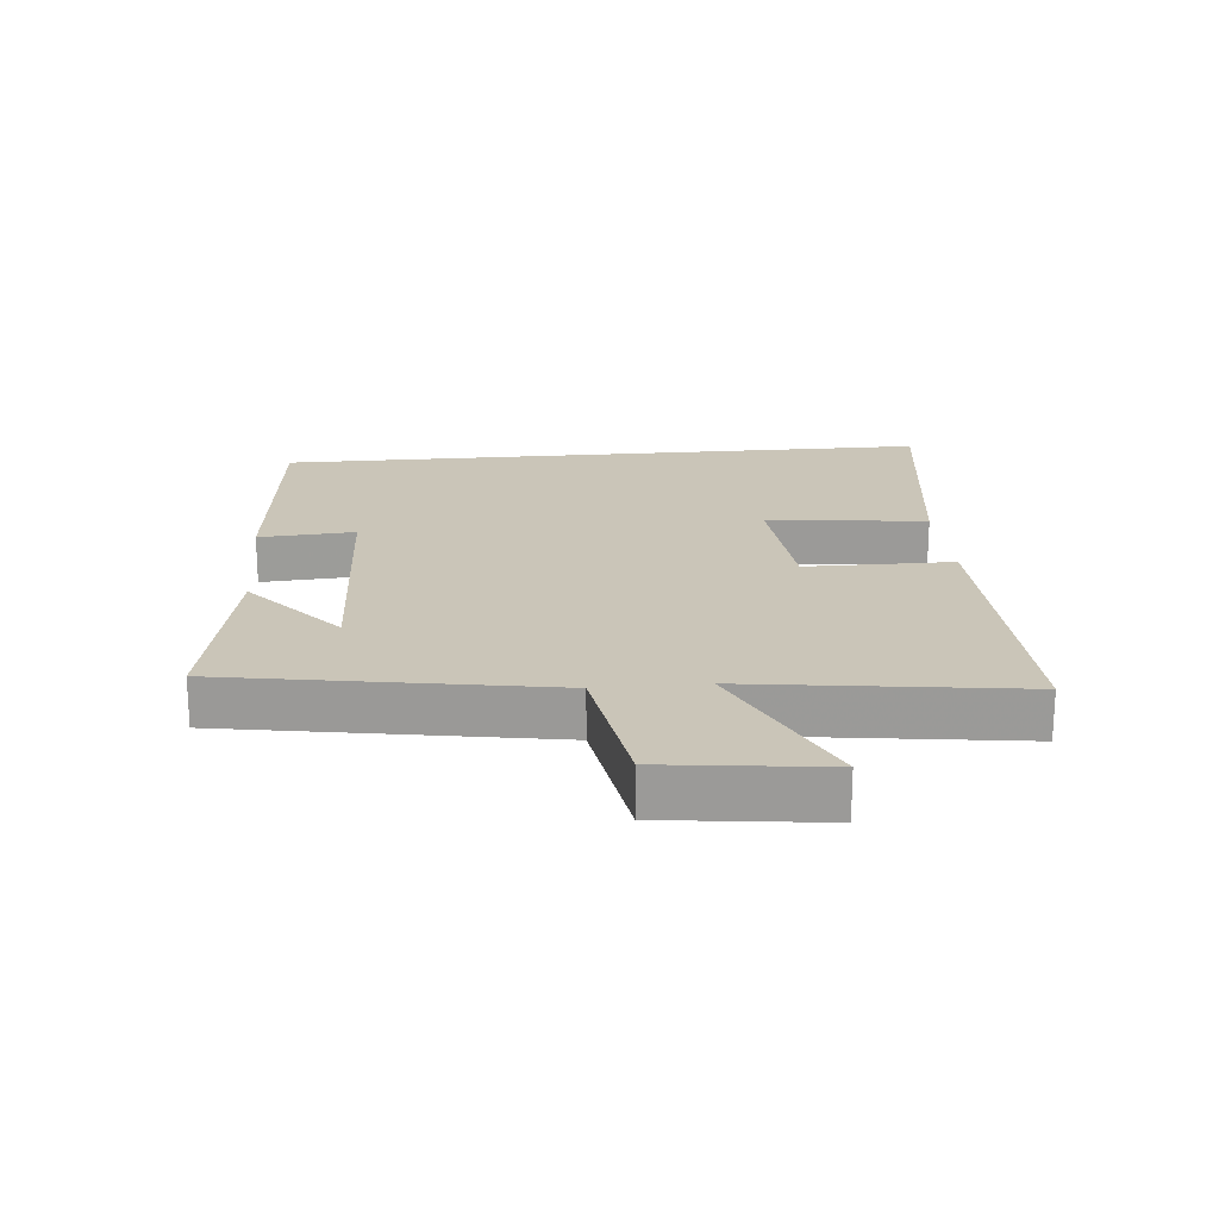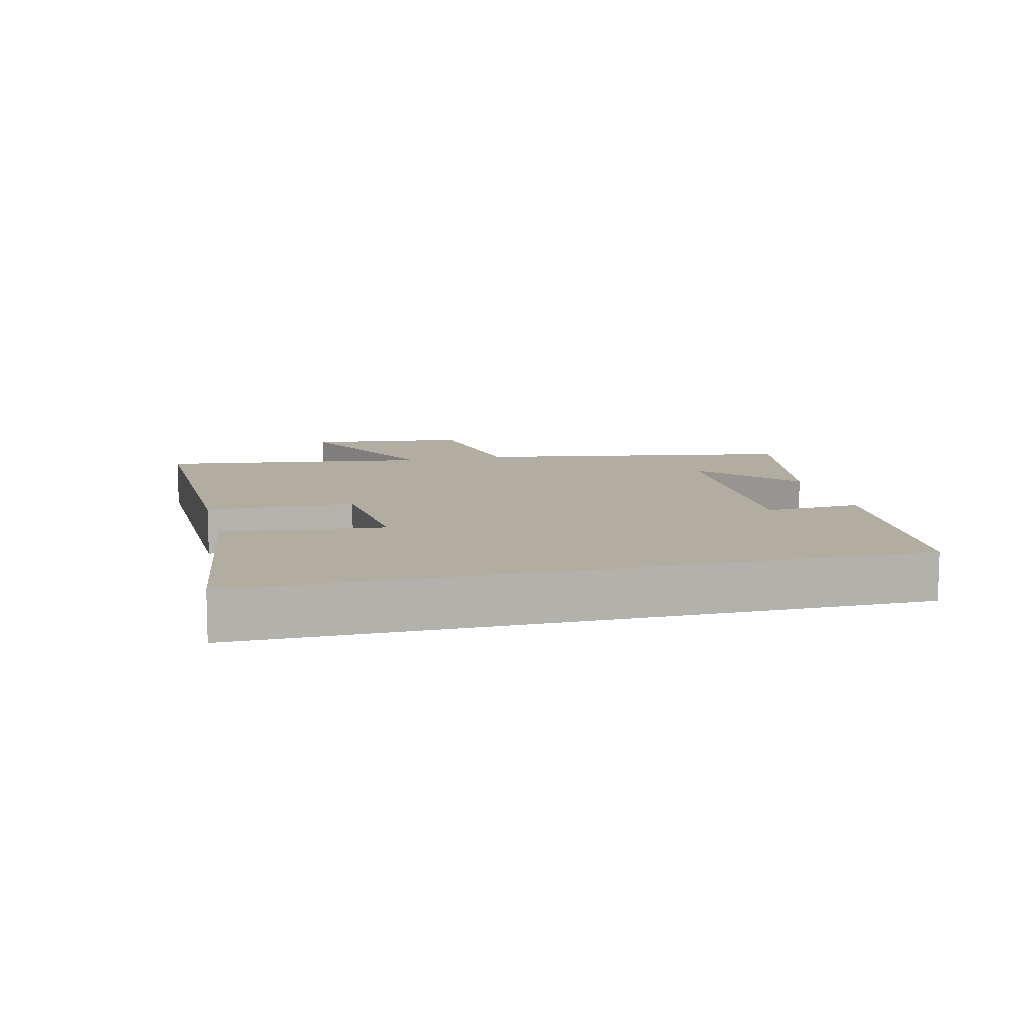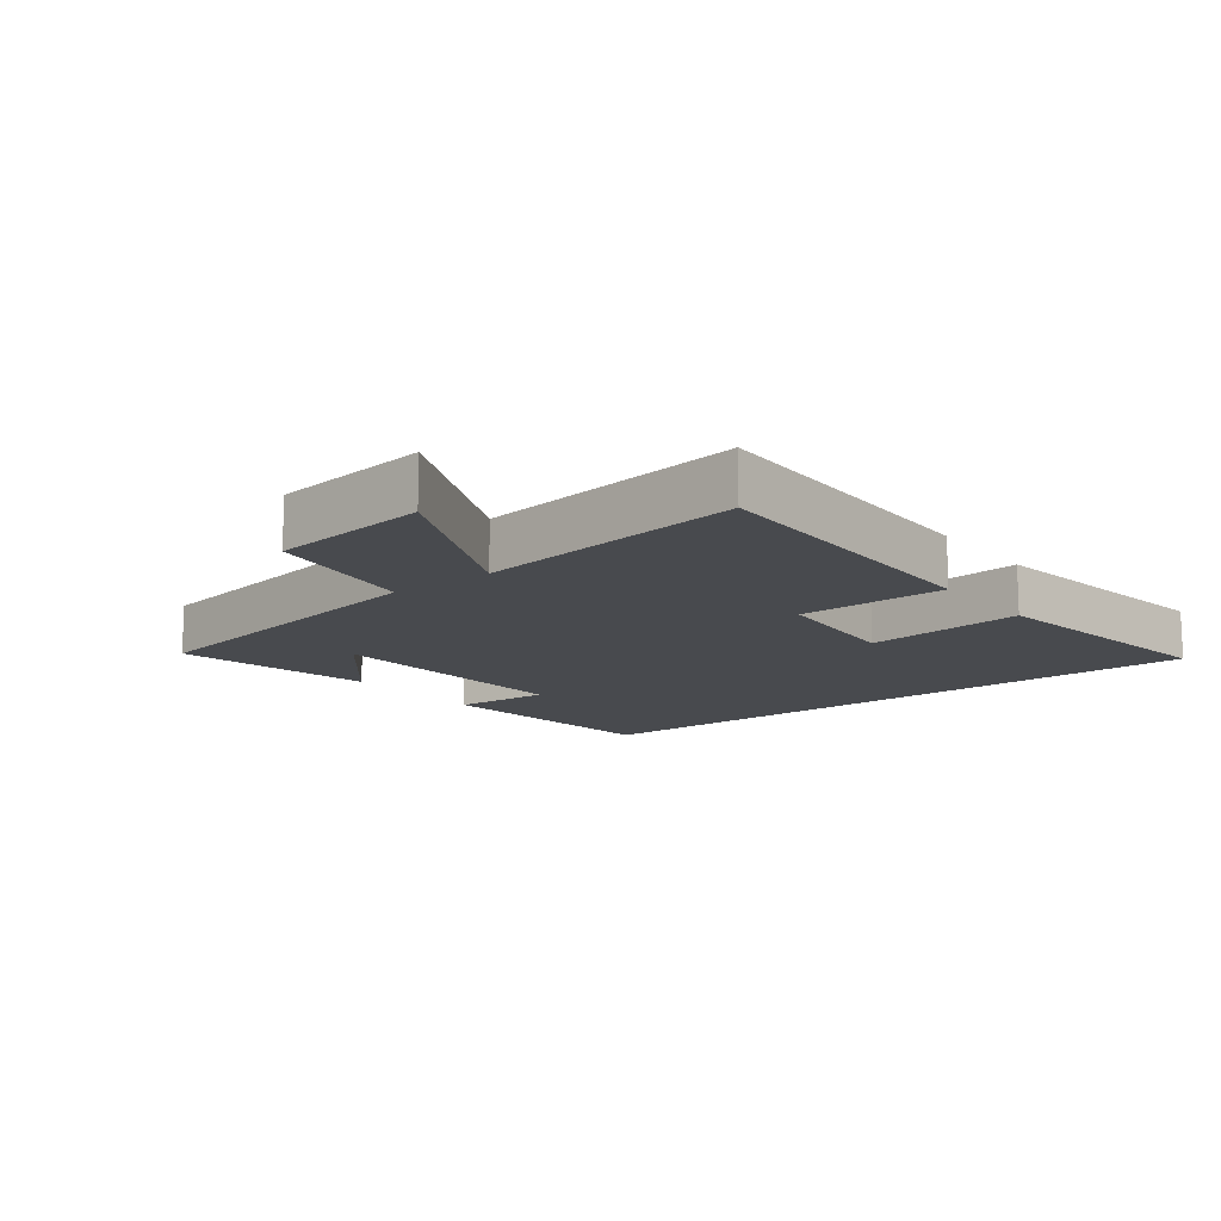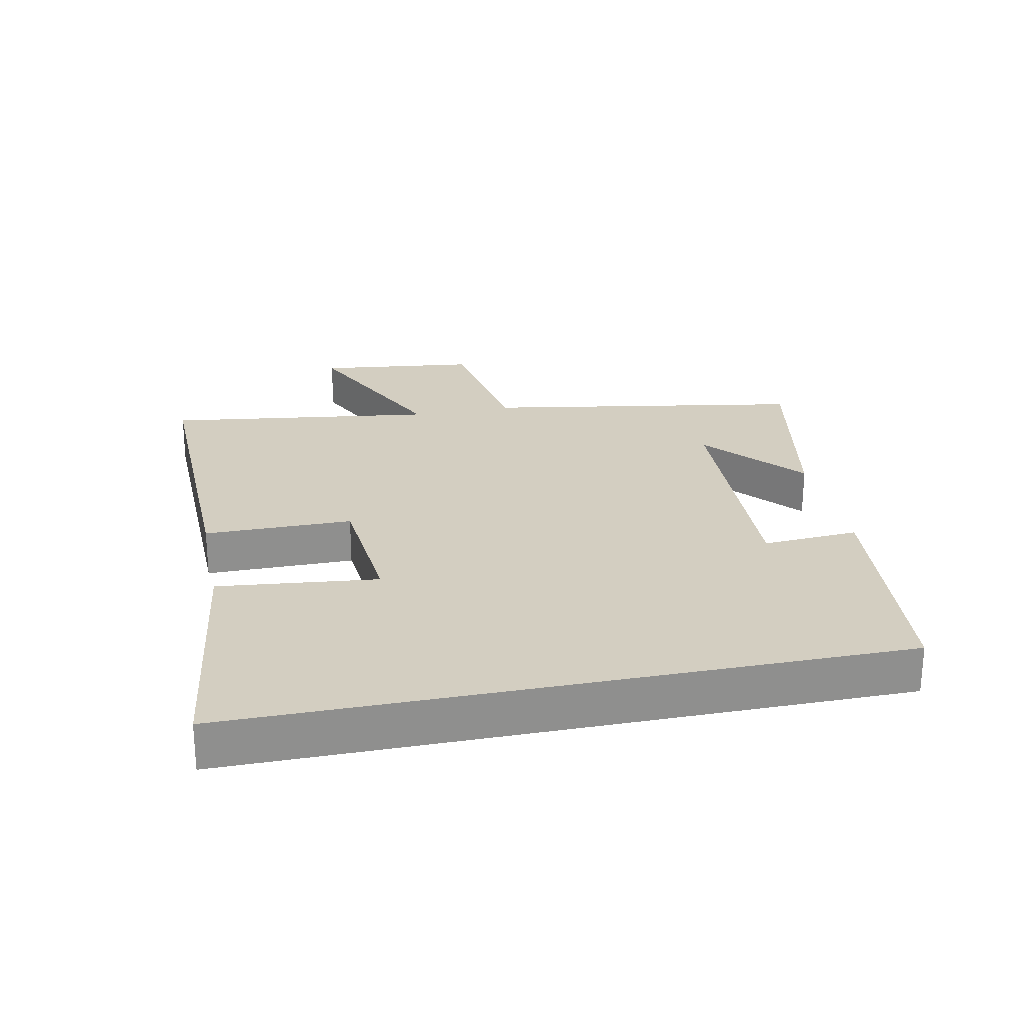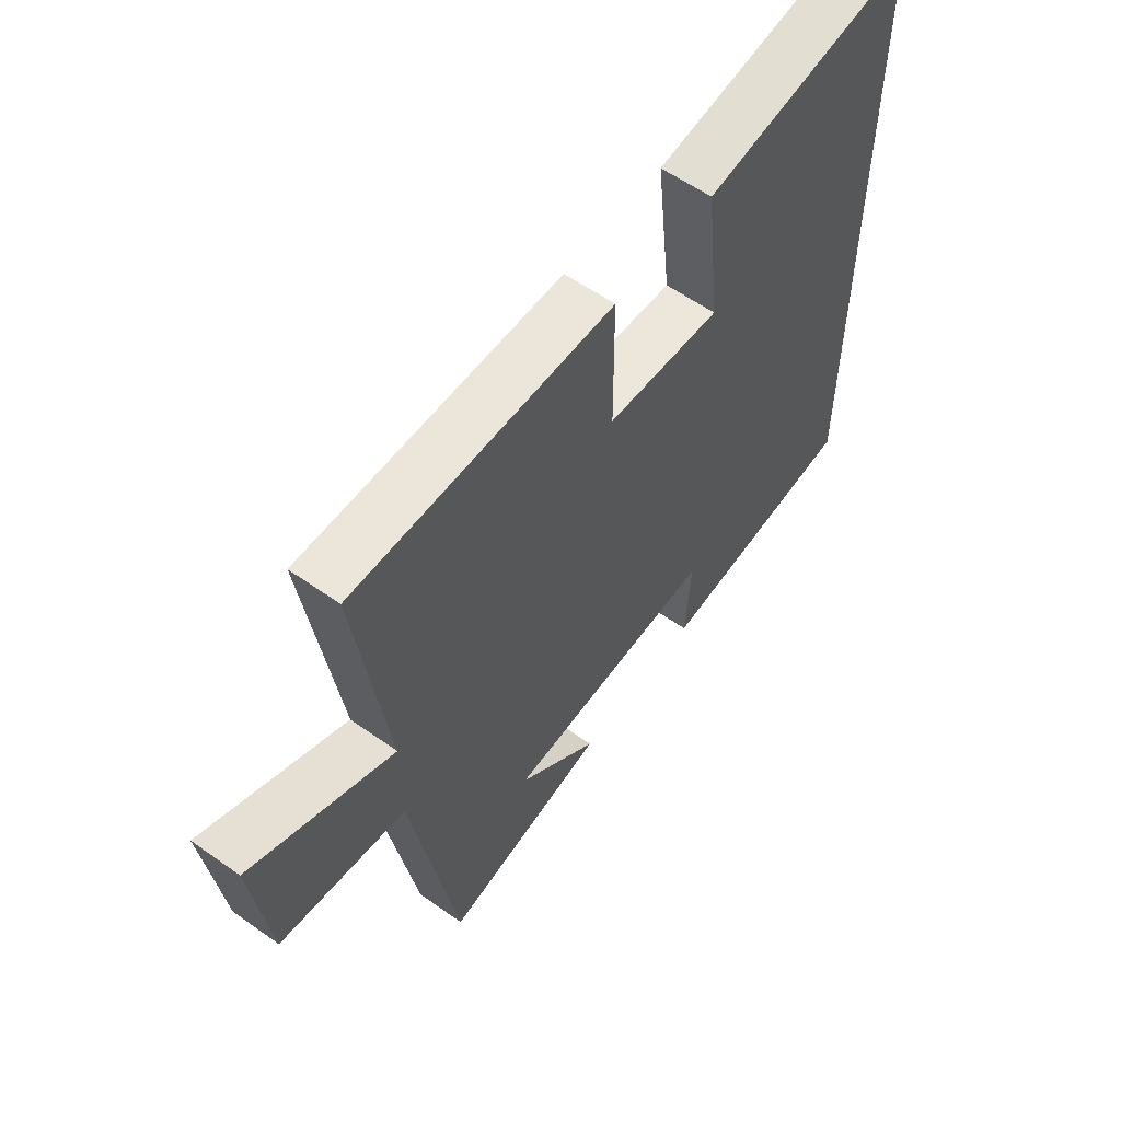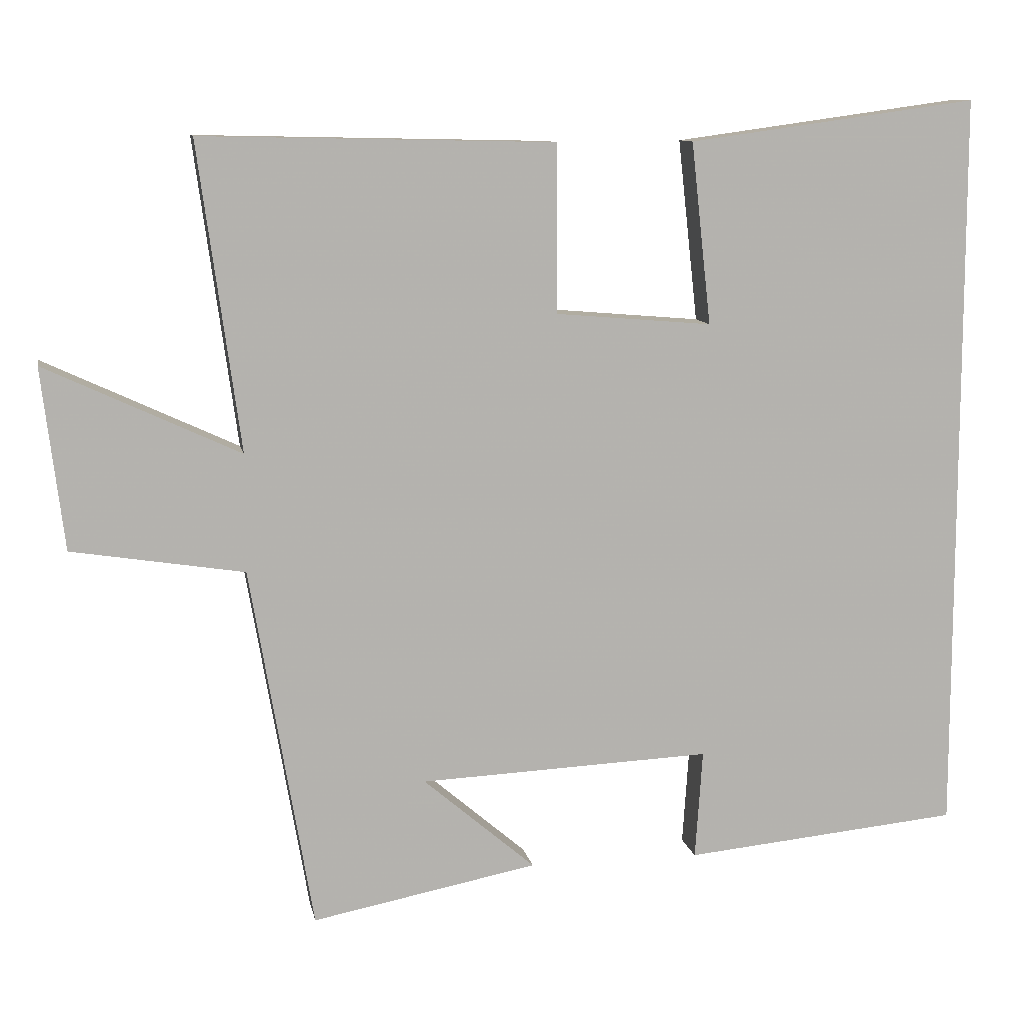
<metadata>
{"format":"obj","ext":"obj","renderer":"f3d","projection":"perspective","resolution":1024,"background":"white","views":[{"elev":20.4,"azim":-95.3,"up":"+Y"},{"elev":10.3,"azim":76.2,"up":"+Y"},{"elev":-13.2,"azim":-52.0,"up":"+Y"},{"elev":25.0,"azim":78.3,"up":"+Y"},{"elev":58.7,"azim":-53.8,"up":"+Z"},{"elev":10.3,"azim":-10.8,"up":"+Z"}]}
</metadata>
<code>
v -0.415 0.07 -0.56
v -0.5 0.07 -0.066
v -0.734 0.07 -0.029
v -0.764 0.07 0.217
v -0.5 0.07 0.094
v -0.557 0.07 0.51
v -0.078 0.07 0.5
v -0.077 0.07 0.272
v 0.135 0.07 0.254
v 0.108 0.07 0.5
v 0.5 0.07 0.554
v 0.5 0.07 -0.463
v 0.125 0.07 -0.5
v 0.135 0.07 -0.352
v -0.261 0.07 -0.37
v -0.109 0.07 -0.5
v -0.415 0 -0.56
v -0.5 0 -0.066
v -0.734 0 -0.029
v -0.764 0 0.217
v -0.5 0 0.094
v -0.557 0 0.51
v -0.078 0 0.5
v -0.077 0 0.272
v 0.135 0 0.254
v 0.108 0 0.5
v 0.5 0 0.554
v 0.5 0 -0.463
v 0.125 0 -0.5
v 0.135 0 -0.352
v -0.261 0 -0.37
v -0.109 0 -0.5
f 15 16 1
f 11 12 13 14
f 11 14 15
f 9 10 11
f 9 11 15
f 15 1 2
f 9 15 2
f 8 9 2
f 5 6 7 8
f 2 3 4 5
f 2 5 8
f 17 32 31
f 30 29 28 27
f 31 30 27
f 27 26 25
f 31 27 25
f 18 17 31
f 18 31 25
f 18 25 24
f 24 23 22 21
f 21 20 19 18
f 24 21 18
f 1 17 18 2
f 2 18 19 3
f 3 19 20 4
f 4 20 21 5
f 5 21 22 6
f 6 22 23 7
f 7 23 24 8
f 8 24 25 9
f 9 25 26 10
f 10 26 27 11
f 11 27 28 12
f 12 28 29 13
f 13 29 30 14
f 14 30 31 15
f 15 31 32 16
f 16 32 17 1

</code>
